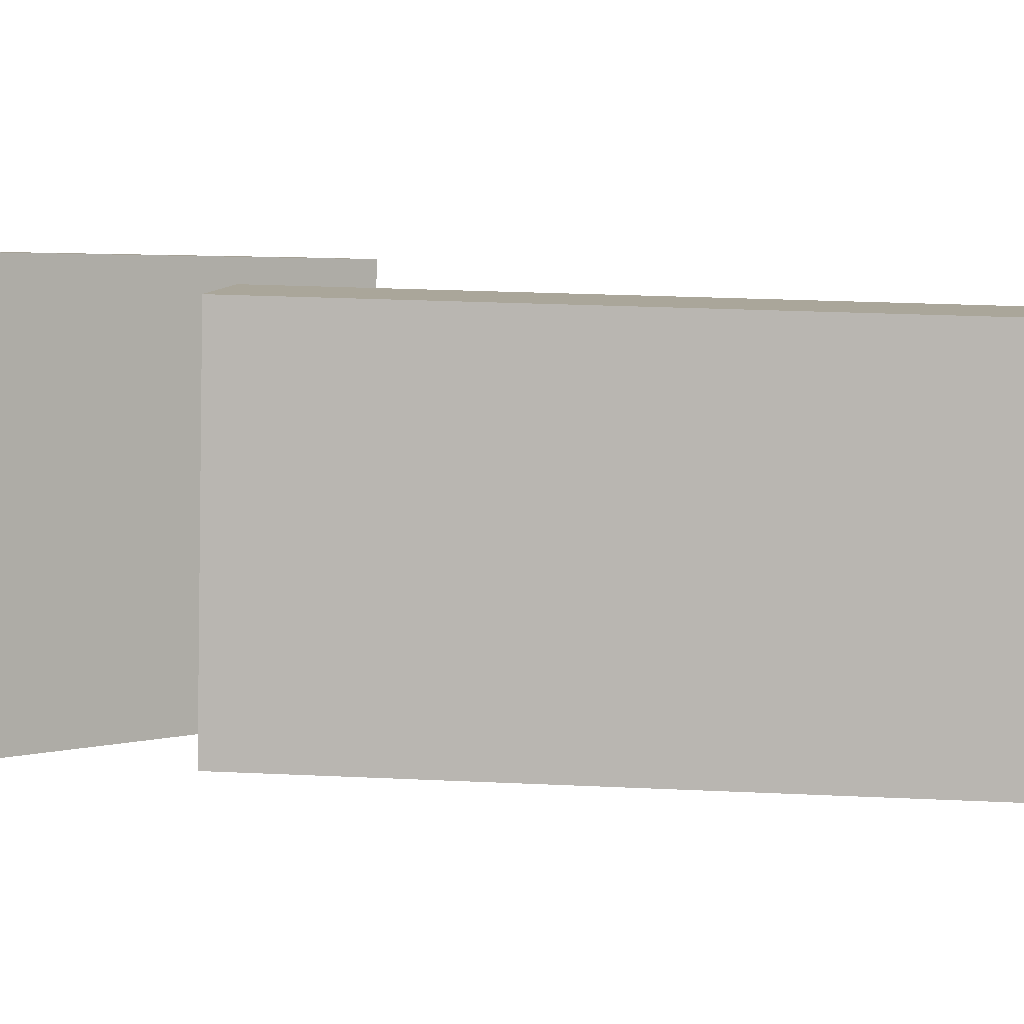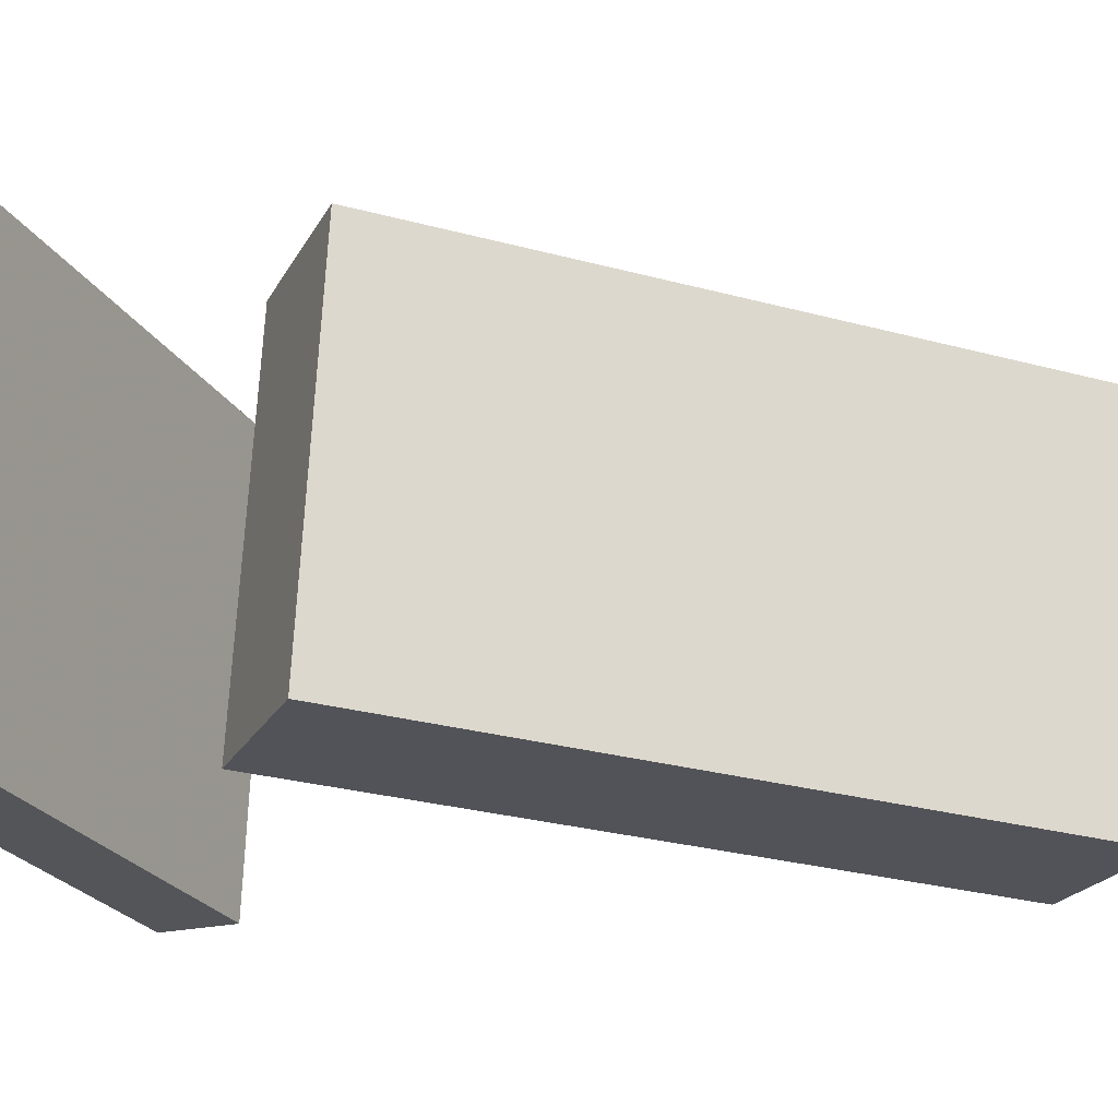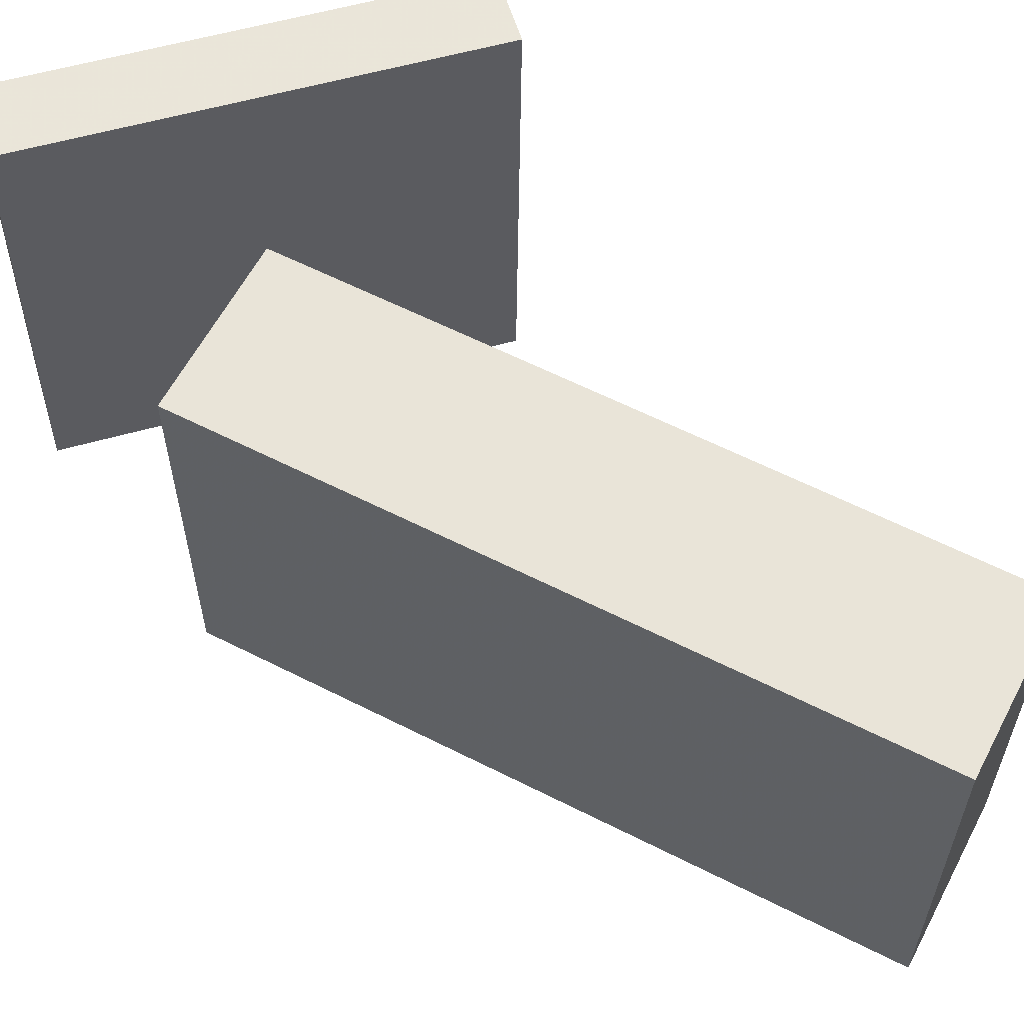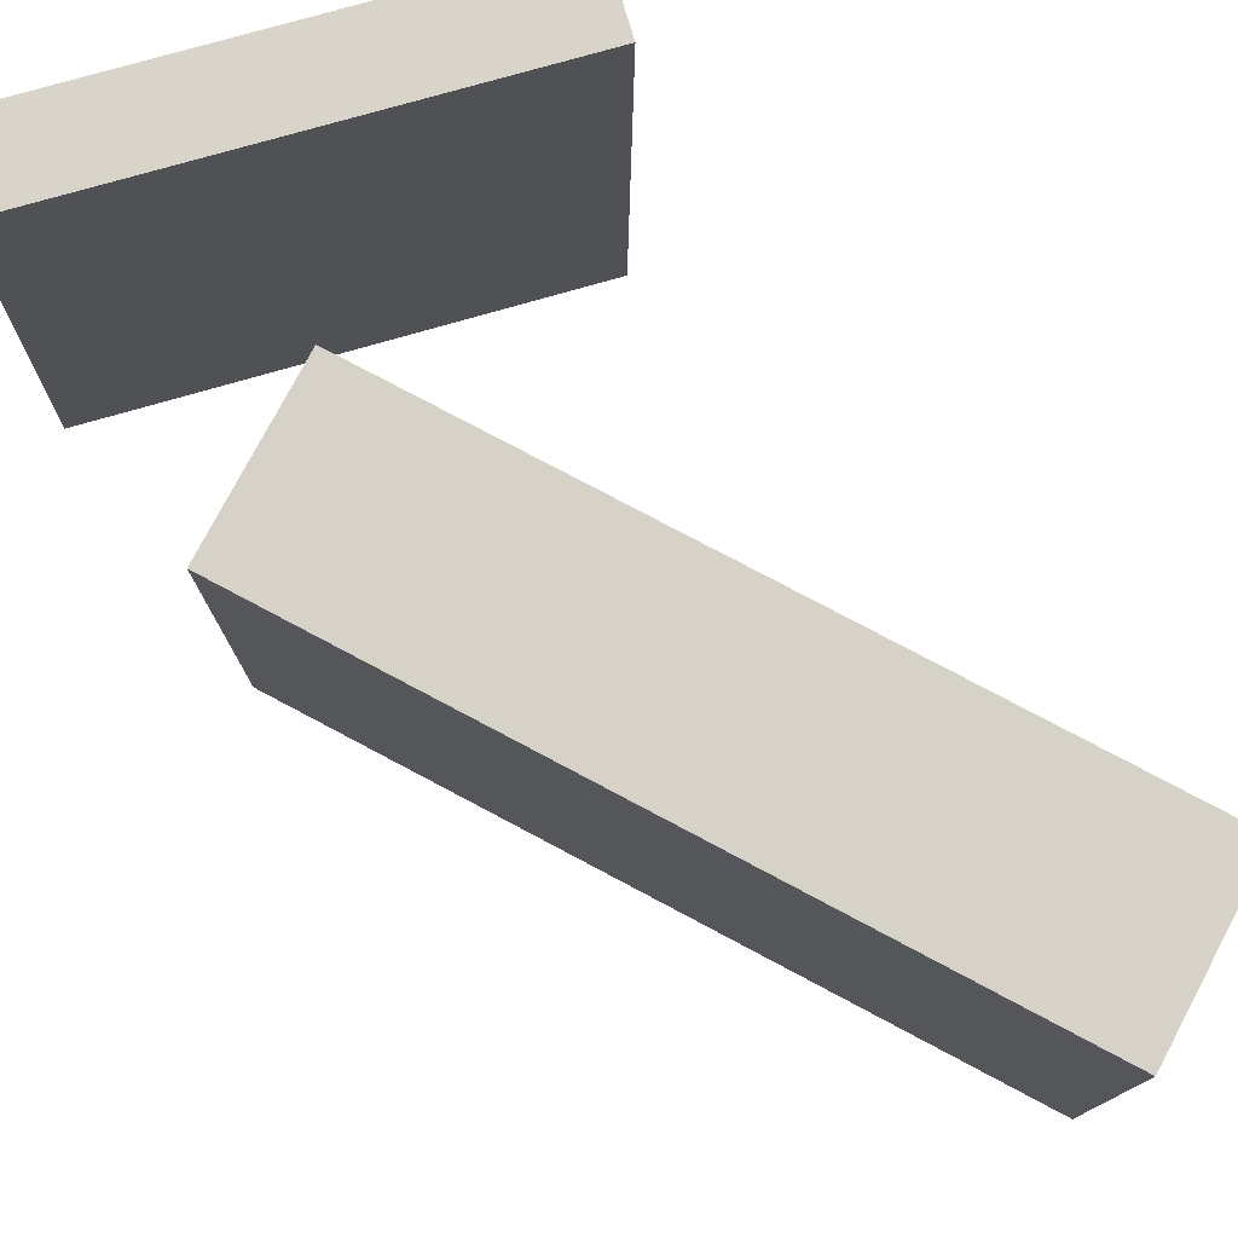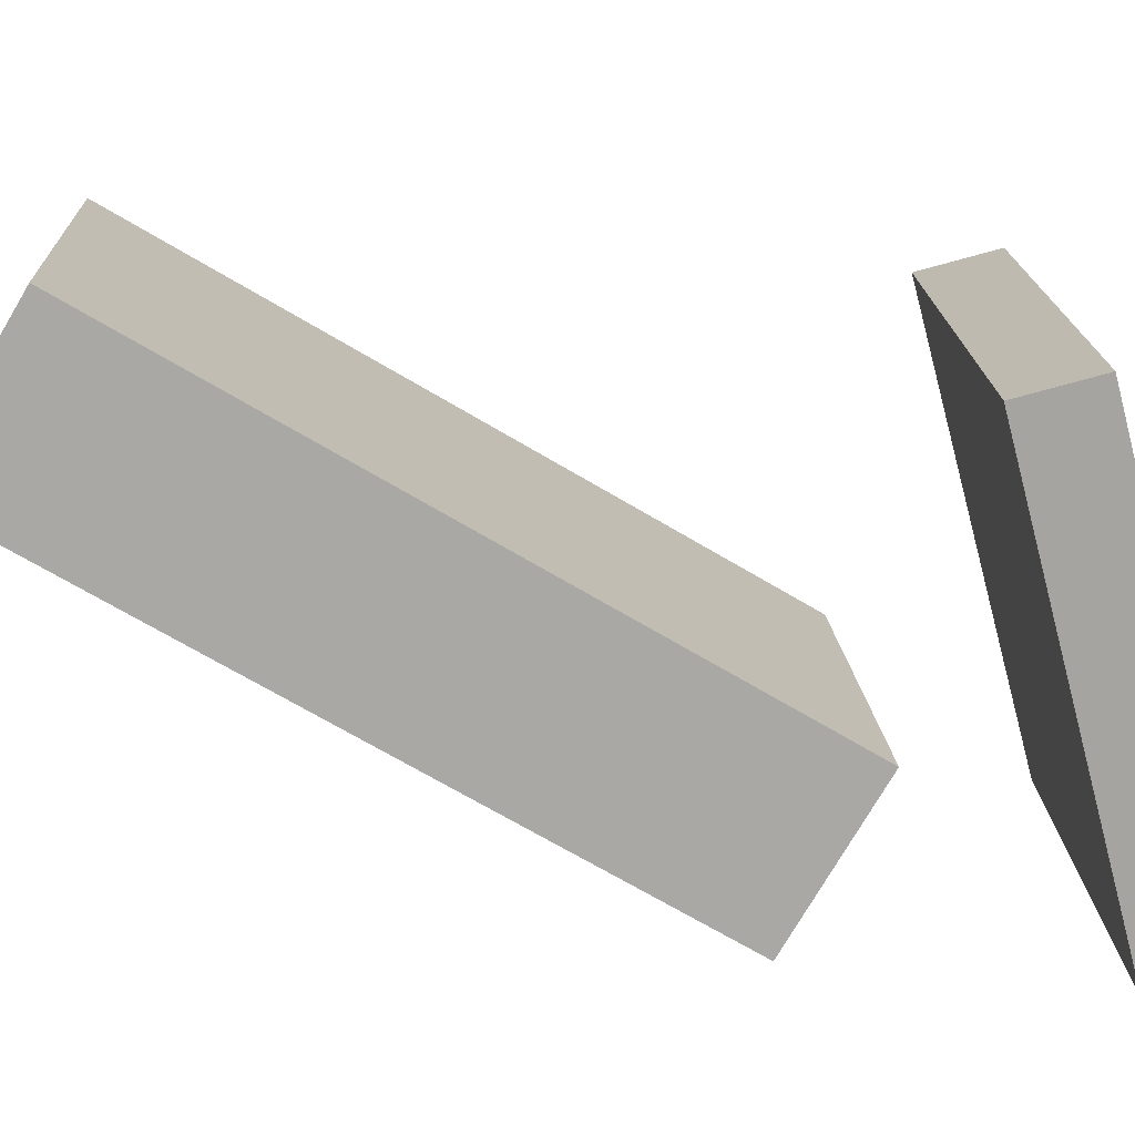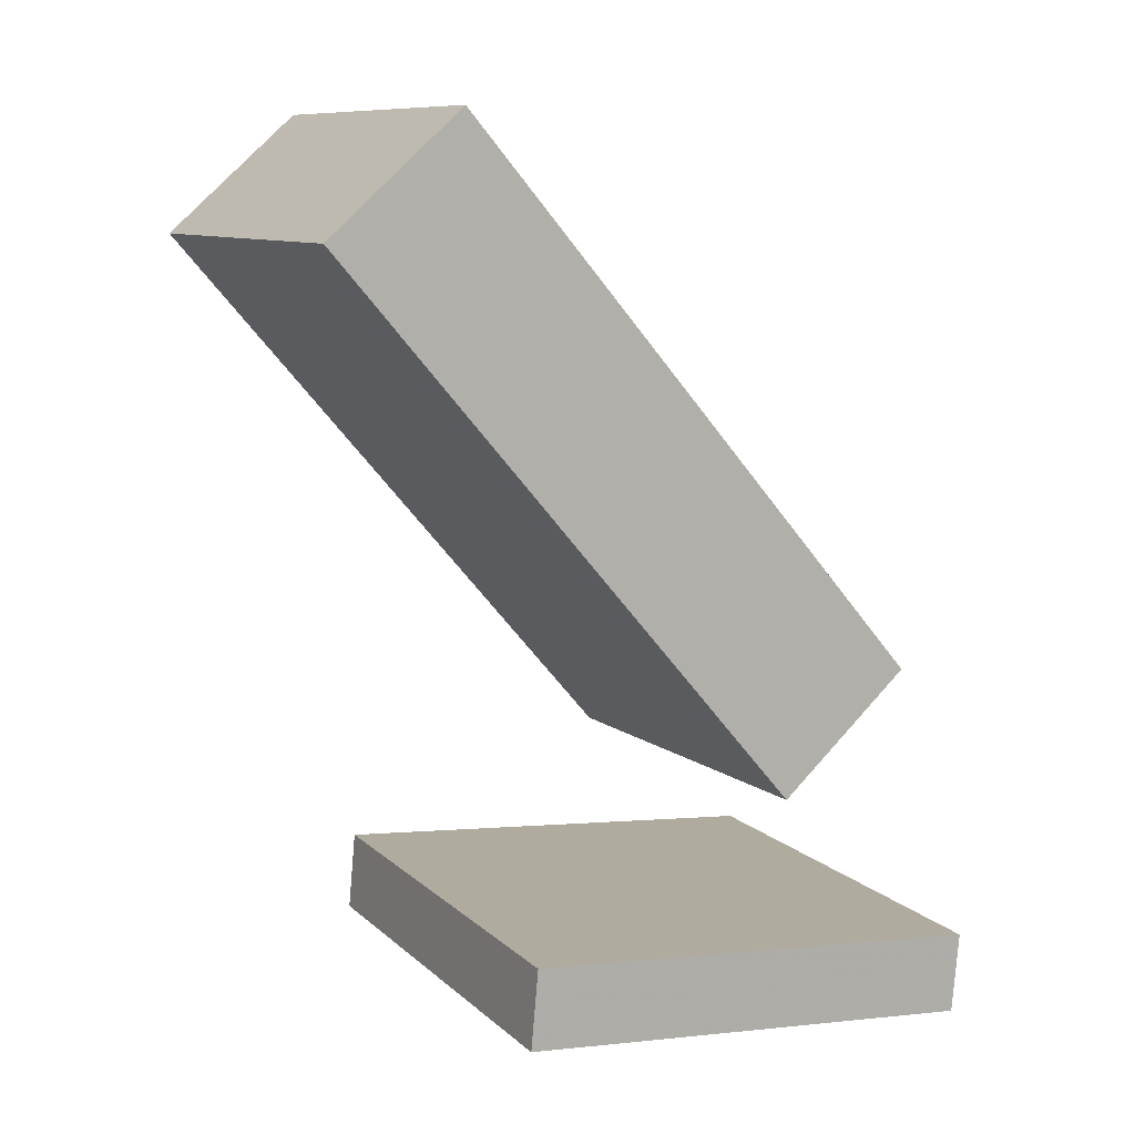
<metadata>
{"format":"obj","ext":"obj","renderer":"f3d","projection":"perspective","resolution":1024,"background":"white","views":[{"elev":4.2,"azim":132.9,"up":"+Z"},{"elev":-25.1,"azim":108.0,"up":"+Z"},{"elev":56.4,"azim":157.0,"up":"+Z"},{"elev":73.7,"azim":157.4,"up":"+Z"},{"elev":-72.6,"azim":-81.3,"up":"+Z"},{"elev":13.2,"azim":-26.6,"up":"+Y"}]}
</metadata>
<code>
v 0.1417 -0.07678 0.1421
v 0.134 -0.09403 -0.1535
v -0.1964 0.3339 0.127
v -0.2041 0.3167 -0.1686
v 0.04063 -0.1597 0.1496
v 0.03292 -0.1769 -0.146
v -0.2975 0.251 0.1345
v -0.3052 0.2338 -0.1611
f 1.0 7.0 5.0
f 1.0 3.0 7.0
f 1.0 4.0 3.0
f 1.0 2.0 4.0
f 3.0 8.0 7.0
f 3.0 4.0 8.0
f 5.0 7.0 8.0
f 5.0 8.0 6.0
f 1.0 5.0 6.0
f 1.0 6.0 2.0
f 2.0 6.0 8.0
f 2.0 8.0 4.0
v -0.1752 -0.3125 -0.1647
v 0.1751 -0.3508 -0.1643
v -0.1743 -0.3016 0.172
v 0.176 -0.3399 0.1724
v -0.1687 -0.2535 -0.1666
v 0.1816 -0.2918 -0.1662
v -0.1679 -0.2426 0.1701
v 0.1825 -0.2809 0.1704
f 9.0 15.0 13.0
f 9.0 11.0 15.0
f 9.0 12.0 11.0
f 9.0 10.0 12.0
f 11.0 16.0 15.0
f 11.0 12.0 16.0
f 13.0 15.0 16.0
f 13.0 16.0 14.0
f 9.0 13.0 14.0
f 9.0 14.0 10.0
f 10.0 14.0 16.0
f 10.0 16.0 12.0

</code>
